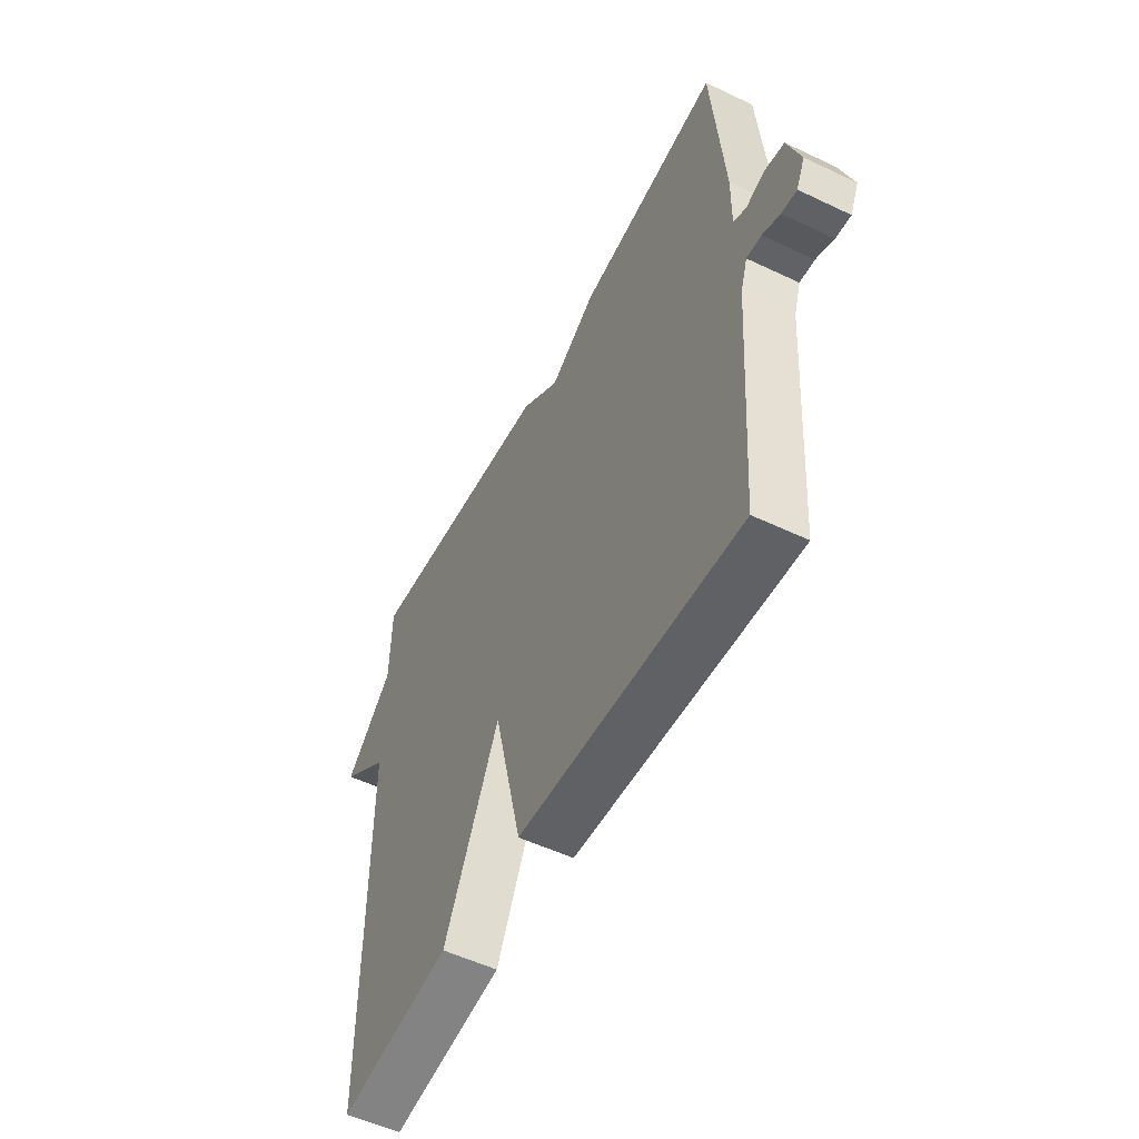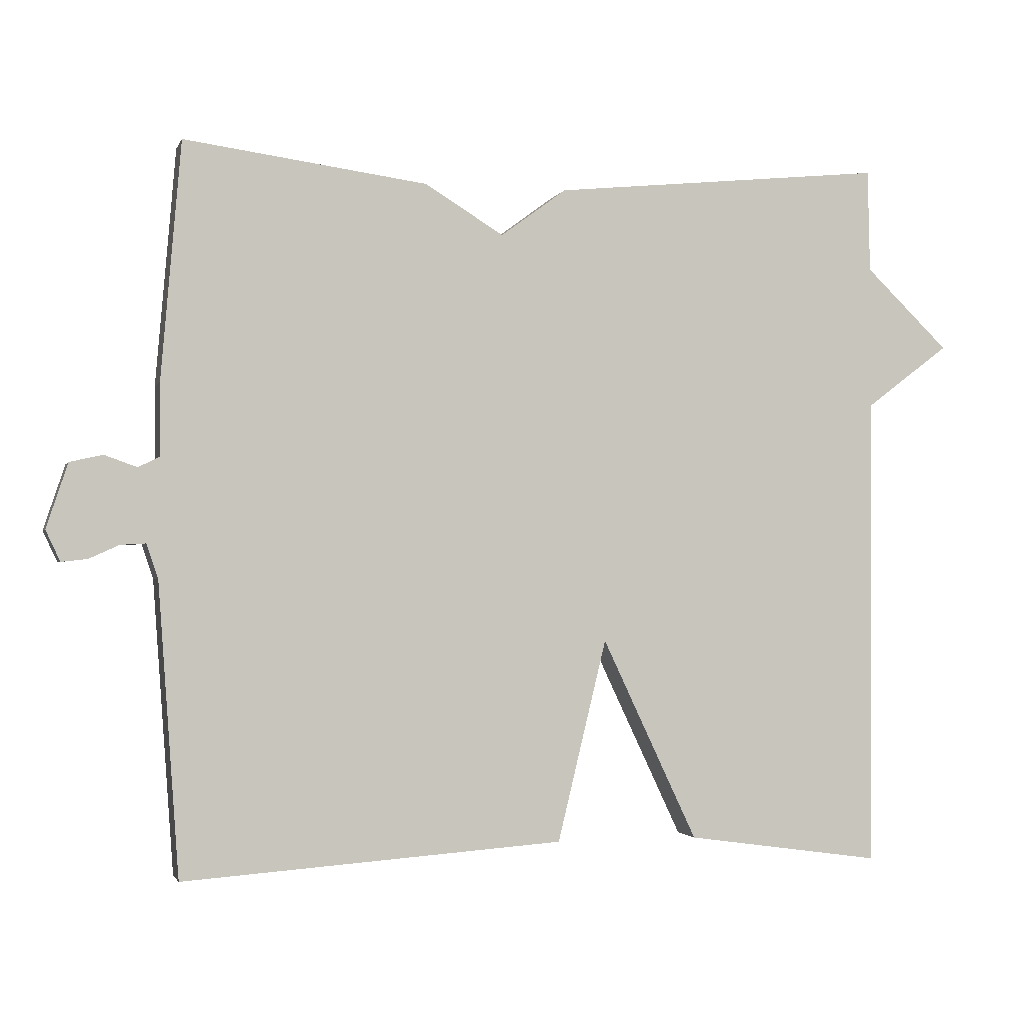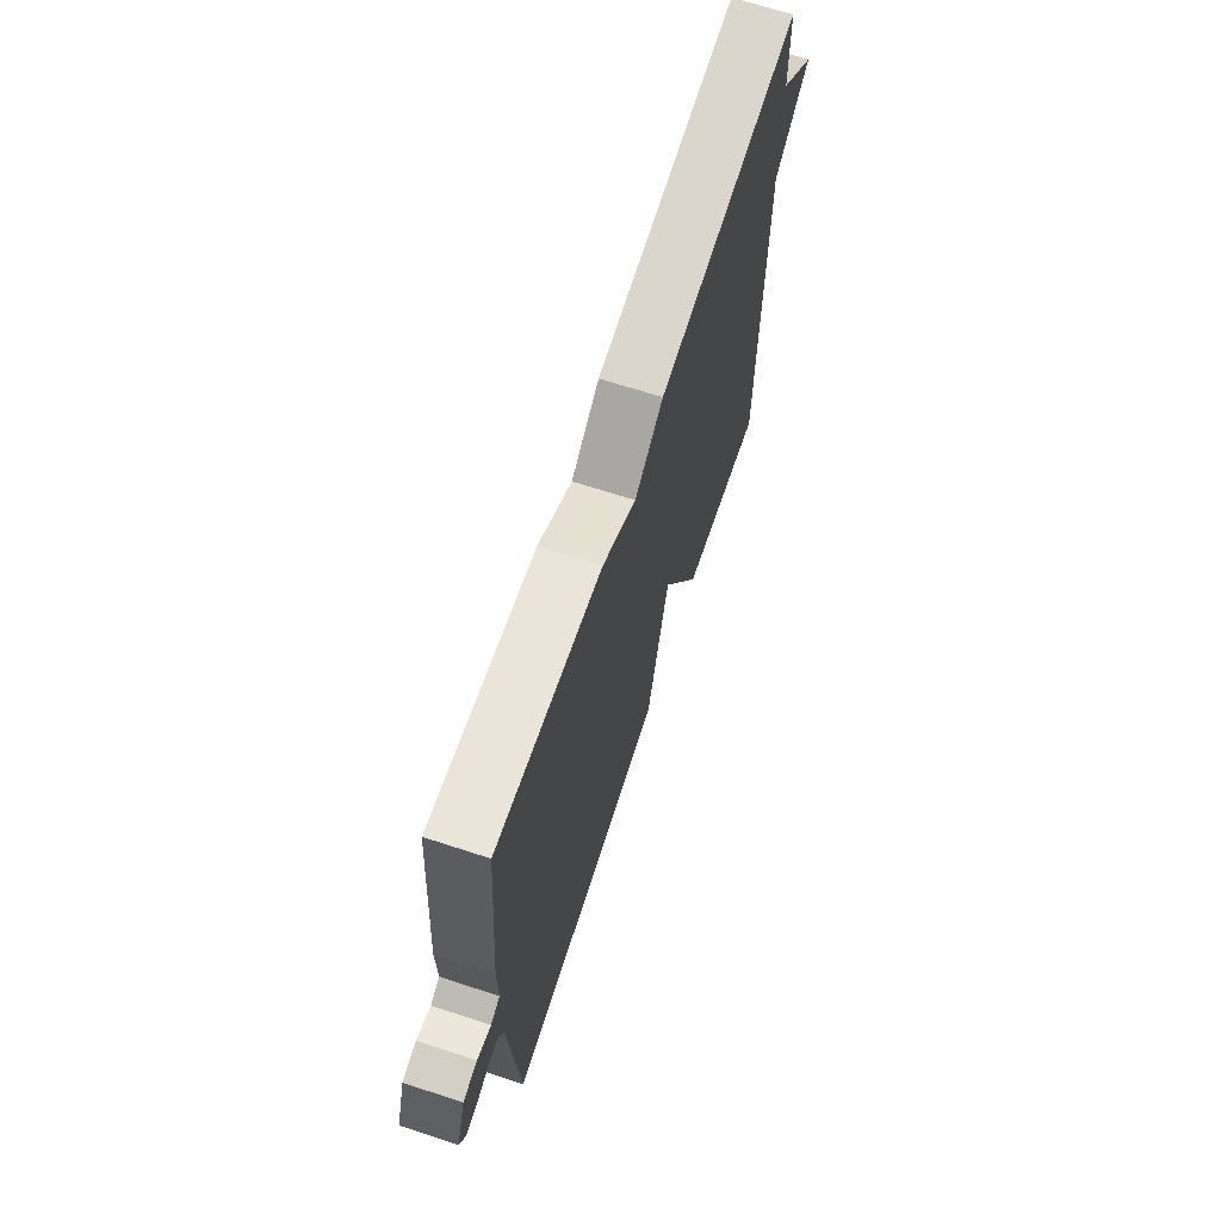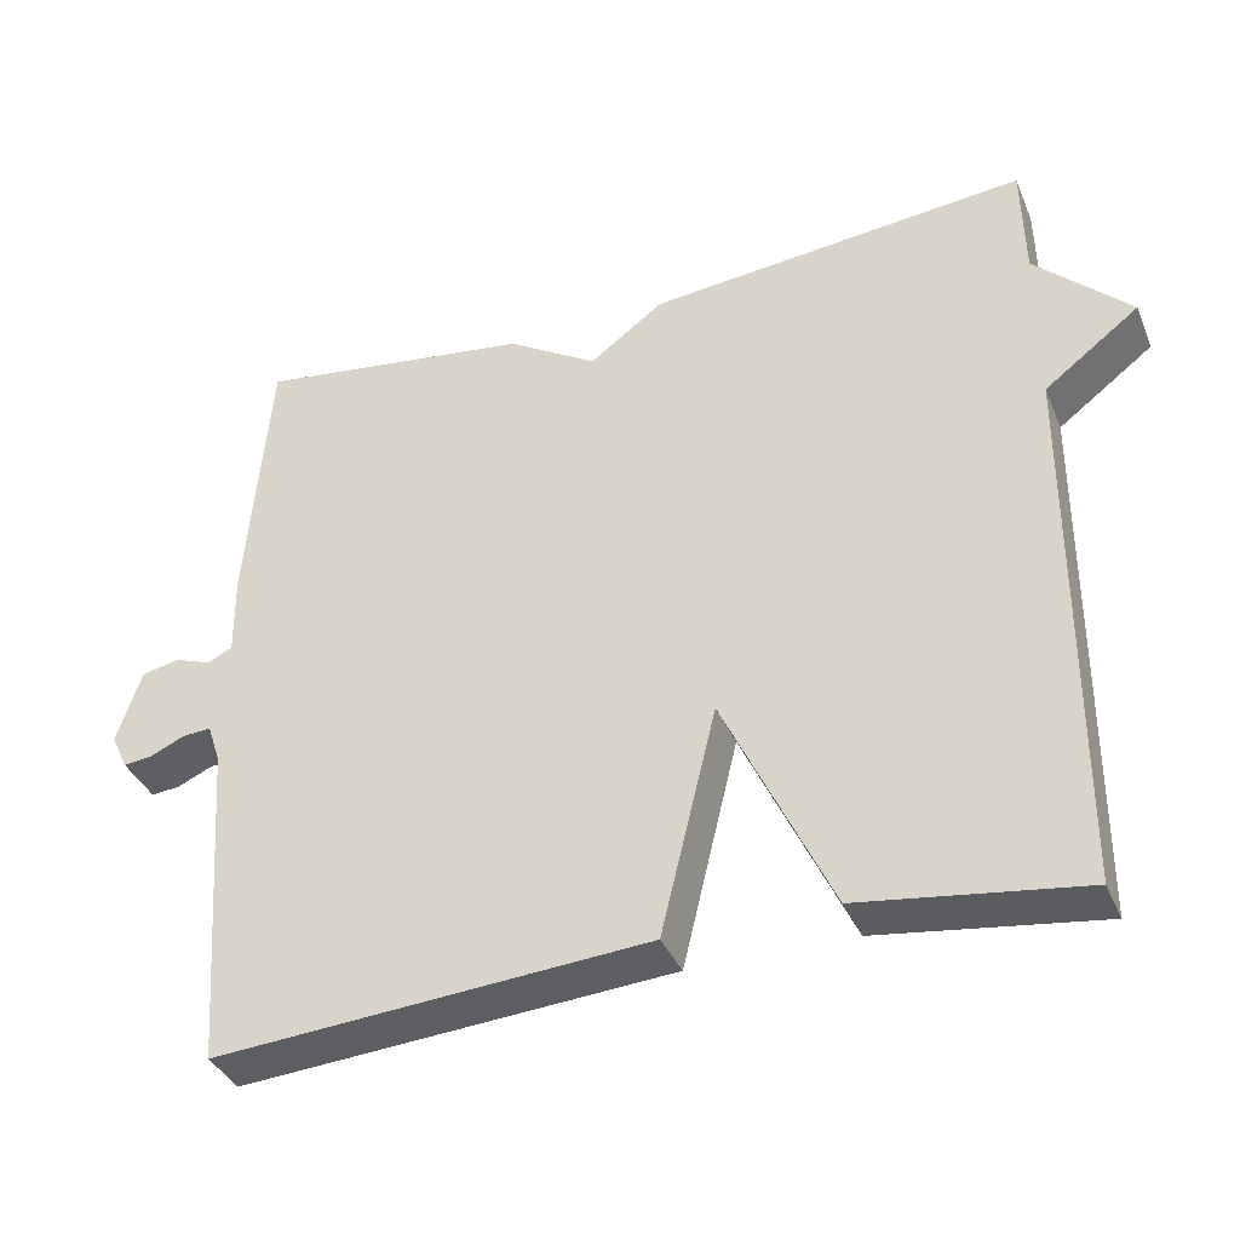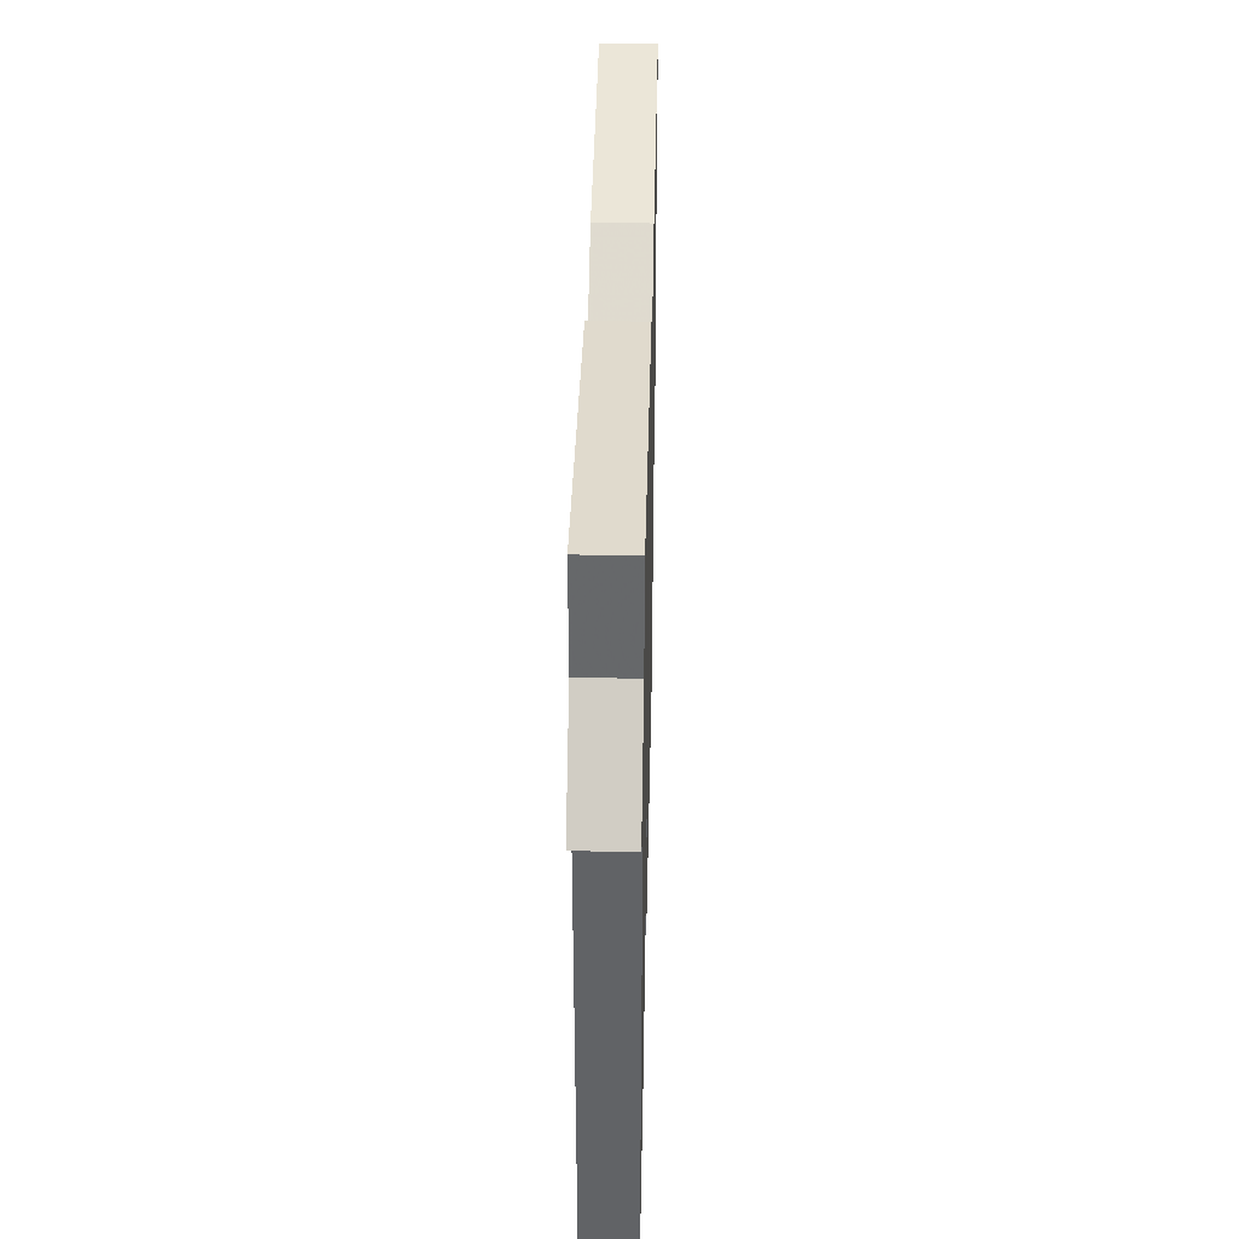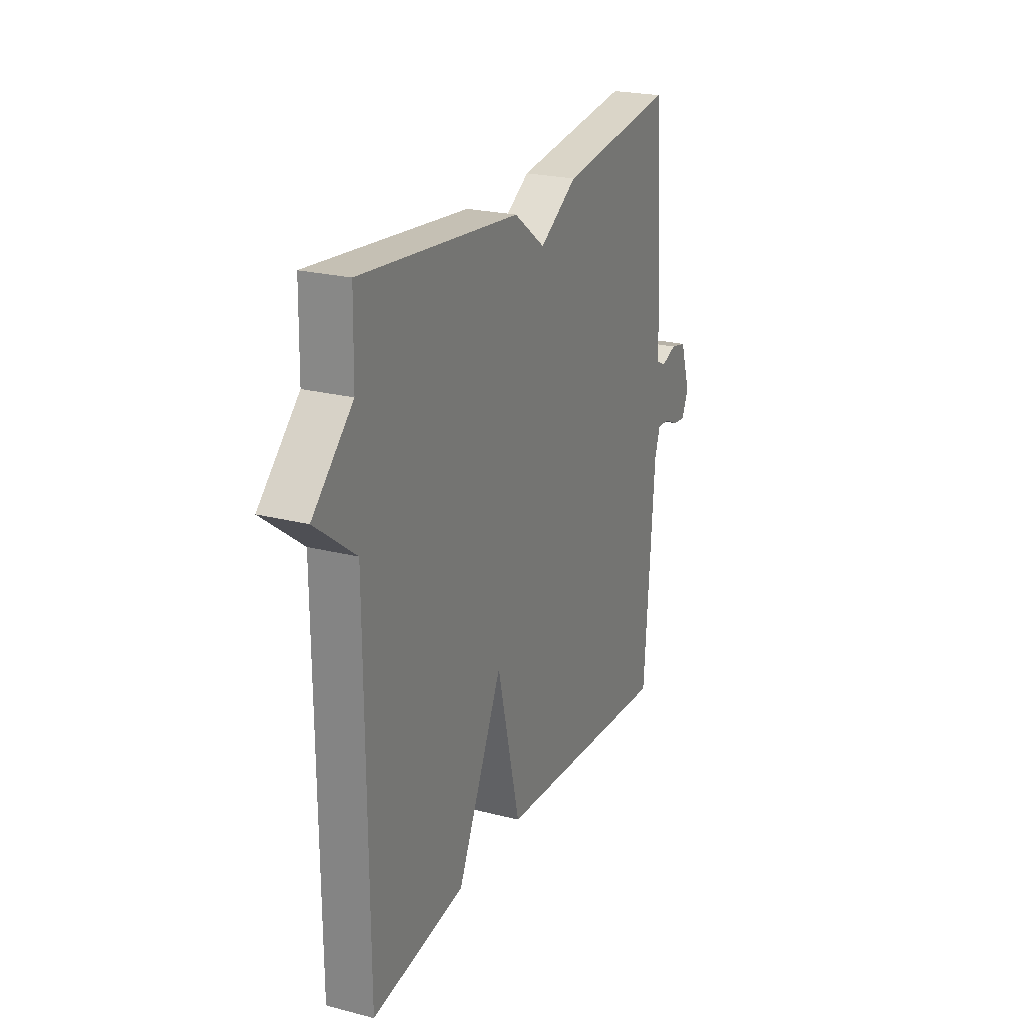
<metadata>
{"format":"obj","ext":"obj","renderer":"f3d","projection":"perspective","resolution":1024,"background":"white","views":[{"elev":-53.7,"azim":63.1,"up":"+Z"},{"elev":-1.7,"azim":165.3,"up":"+Z"},{"elev":67.8,"azim":108.1,"up":"+Z"},{"elev":-37.3,"azim":-158.8,"up":"+Z"},{"elev":38.8,"azim":-88.7,"up":"+Z"},{"elev":23.2,"azim":-66.5,"up":"+Z"}]}
</metadata>
<code>
v 0.5 0.07 0.5
v 0.528 0.07 0.17
v 0.527 0.07 0.07
v 0.557 0.07 0.055
v 0.602 0.07 0.071
v 0.648 0.07 0.061
v 0.678 0.07 -0.029
v 0.658 0.07 -0.072
v 0.622 0.07 -0.068
v 0.58 0.07 -0.049
v 0.545 0.07 -0.047
v 0.529 0.07 -0.095
v 0.5 0.07 -0.5
v -0.029 0.07 -0.462
v -0.097 0.07 -0.182
v -0.229 0.07 -0.462
v -0.5 0.07 -0.5
v -0.503 0.07 0.158
v -0.619 0.07 0.246
v -0.503 0.07 0.358
v -0.5 0.07 0.5
v -0.038 0.07 0.454
v 0.053 0.07 0.387
v 0.162 0.07 0.454
v 0.5 0 0.5
v 0.528 0 0.17
v 0.527 0 0.07
v 0.557 0 0.055
v 0.602 0 0.071
v 0.648 0 0.061
v 0.678 0 -0.029
v 0.658 0 -0.072
v 0.622 0 -0.068
v 0.58 0 -0.049
v 0.545 0 -0.047
v 0.529 0 -0.095
v 0.5 0 -0.5
v -0.029 0 -0.462
v -0.097 0 -0.182
v -0.229 0 -0.462
v -0.5 0 -0.5
v -0.503 0 0.158
v -0.619 0 0.246
v -0.503 0 0.358
v -0.5 0 0.5
v -0.038 0 0.454
v 0.053 0 0.387
v 0.162 0 0.454
f 1 2 3
f 24 1 3
f 23 24 3
f 20 21 22 23
f 20 23 3
f 19 20 3
f 18 19 3
f 15 16 17 18
f 15 18 3 4
f 12 13 14 15
f 11 12 15 4
f 5 6 7
f 4 5 7
f 11 4 7
f 10 11 7
f 7 8 9 10
f 27 26 25
f 27 25 48
f 27 48 47
f 47 46 45 44
f 27 47 44
f 27 44 43
f 27 43 42
f 42 41 40 39
f 28 27 42 39
f 39 38 37 36
f 28 39 36 35
f 31 30 29
f 31 29 28
f 31 28 35
f 31 35 34
f 34 33 32 31
f 1 25 26 2
f 2 26 27 3
f 3 27 28 4
f 4 28 29 5
f 5 29 30 6
f 6 30 31 7
f 7 31 32 8
f 8 32 33 9
f 9 33 34 10
f 10 34 35 11
f 11 35 36 12
f 12 36 37 13
f 13 37 38 14
f 14 38 39 15
f 15 39 40 16
f 16 40 41 17
f 17 41 42 18
f 18 42 43 19
f 19 43 44 20
f 20 44 45 21
f 21 45 46 22
f 22 46 47 23
f 23 47 48 24
f 24 48 25 1

</code>
